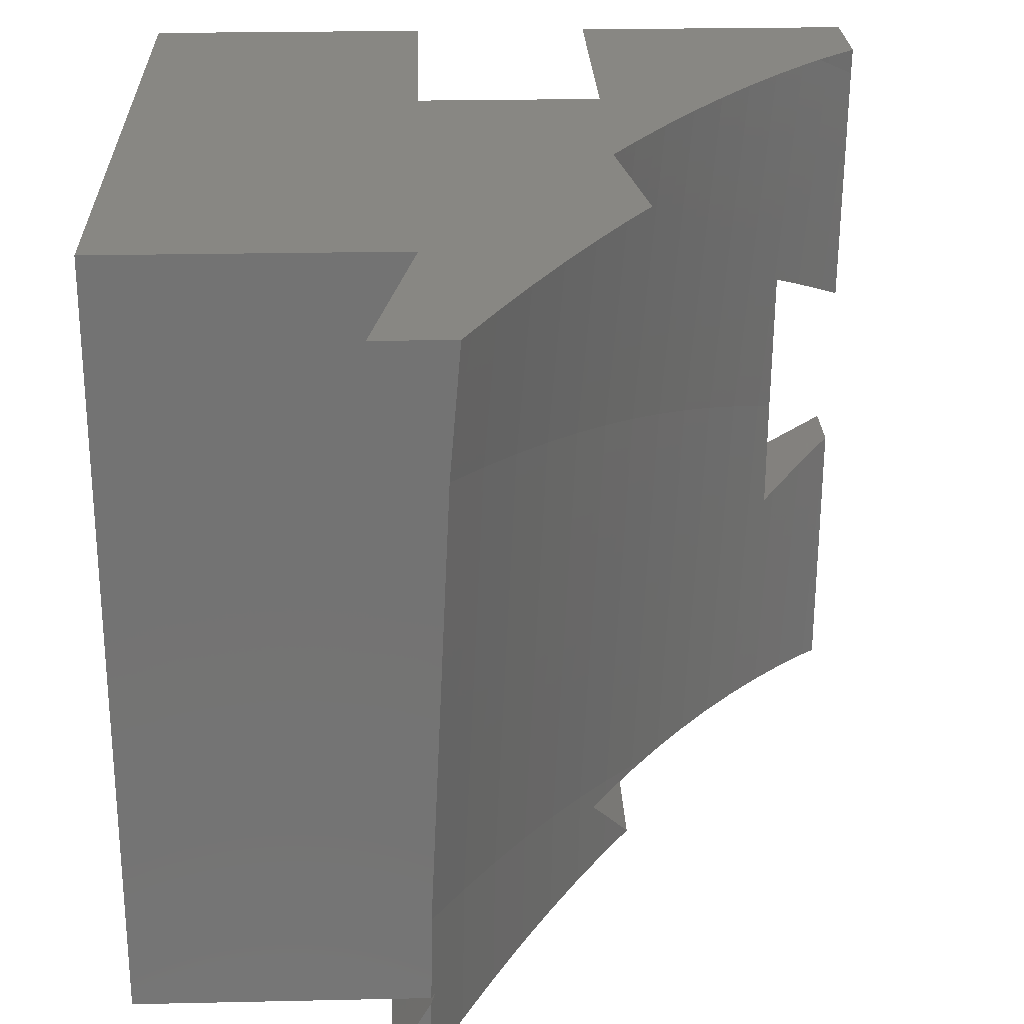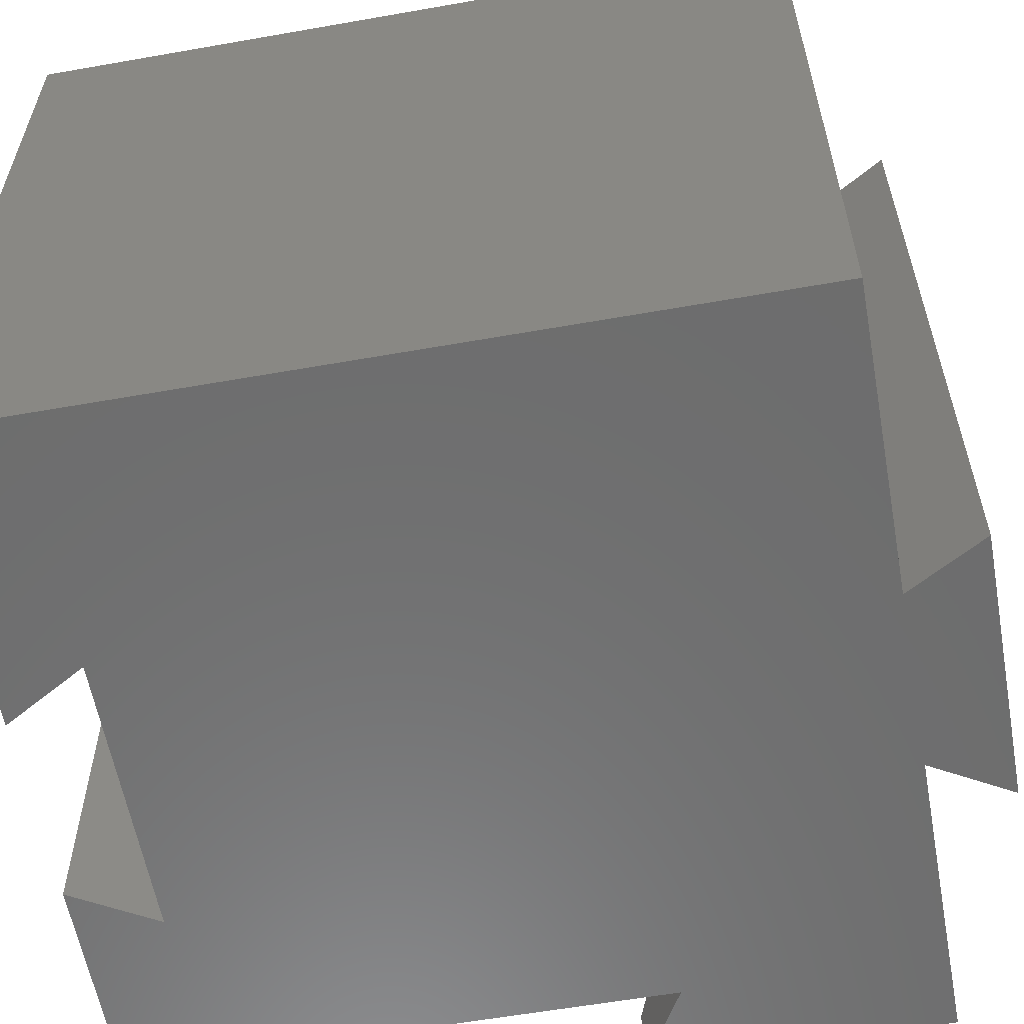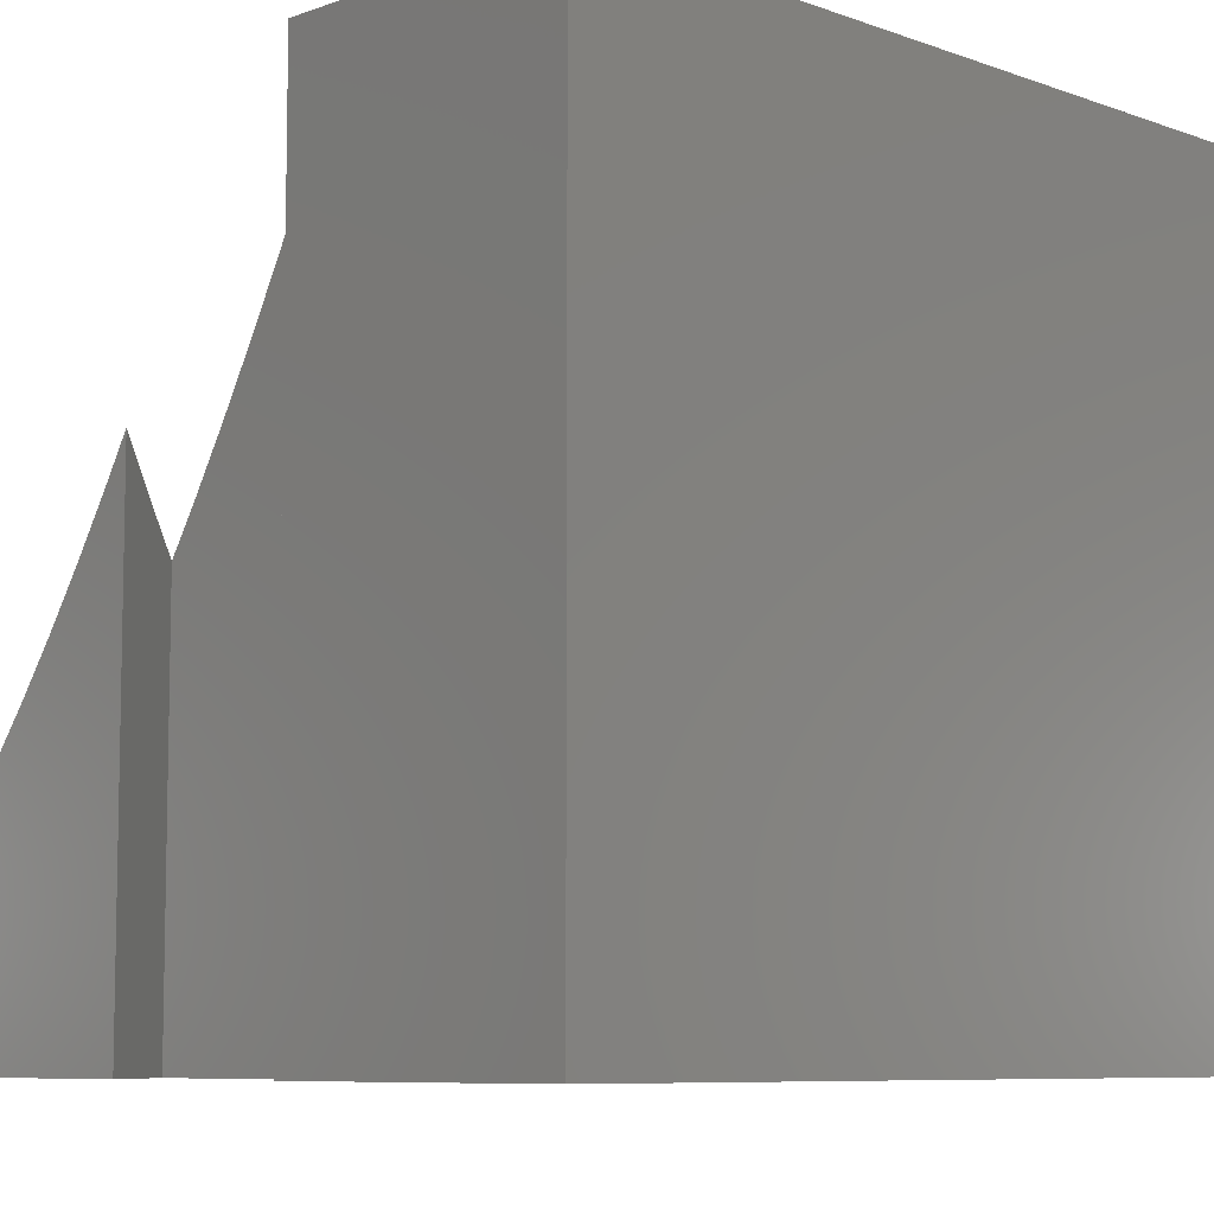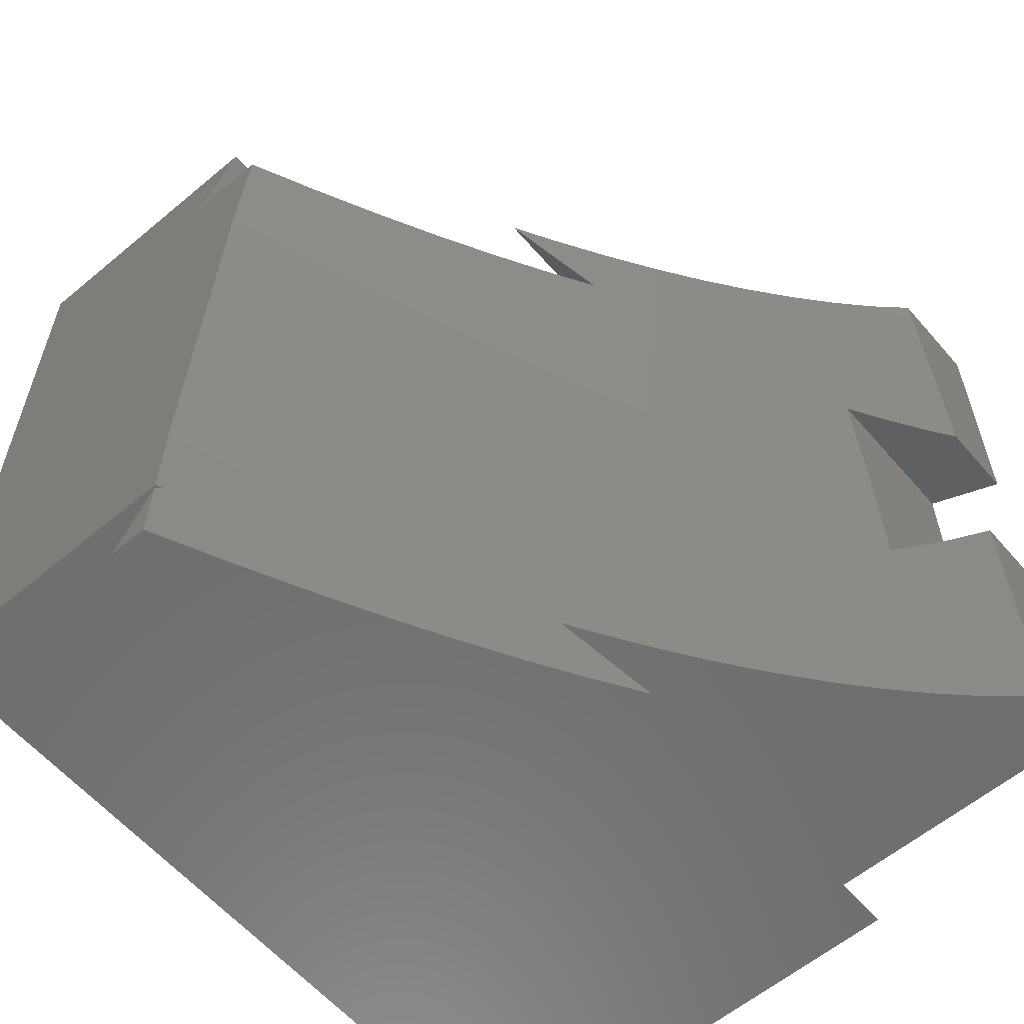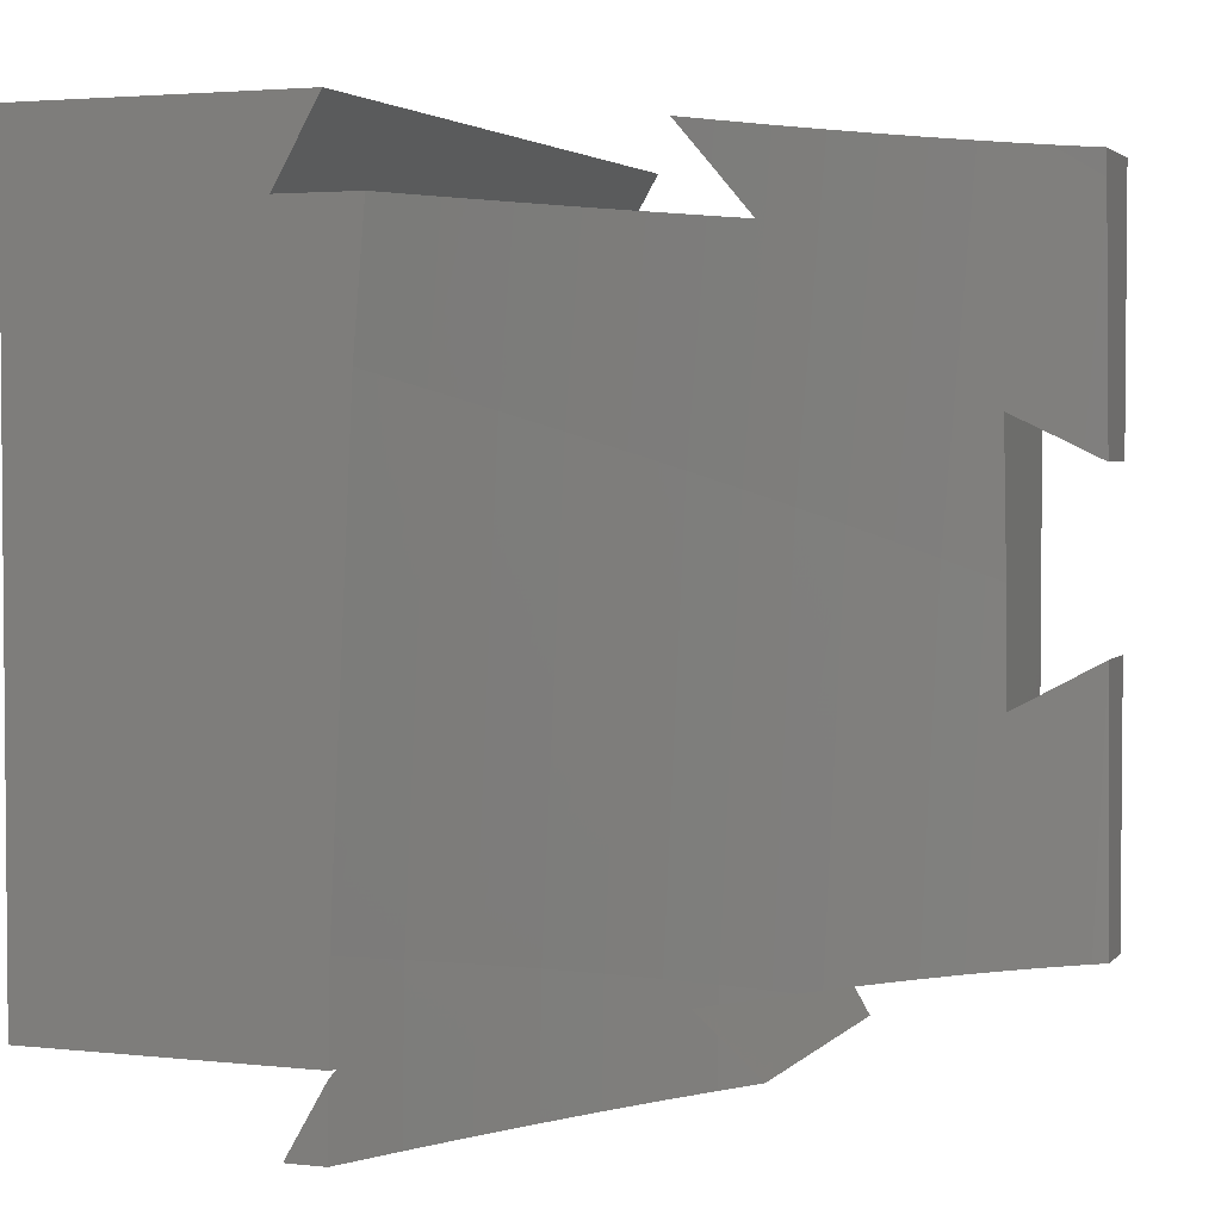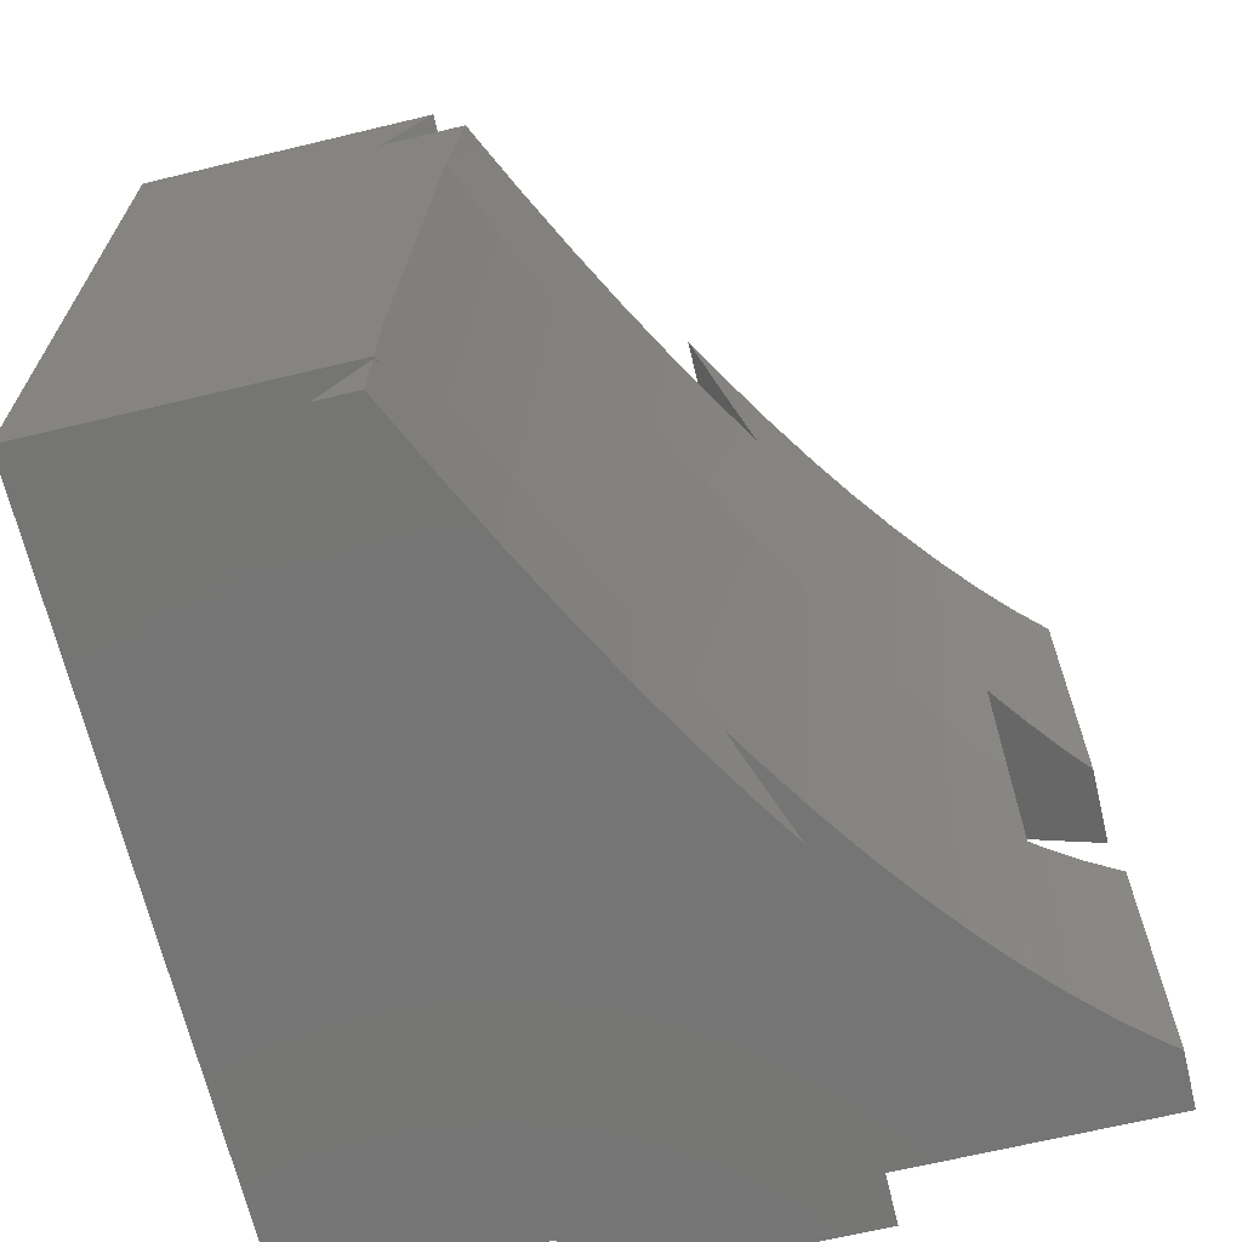
<metadata>
{"format":"stl","ext":"stl","renderer":"f3d","projection":"perspective","resolution":1024,"background":"white","views":[{"elev":24.8,"azim":-2.0,"up":"+Y"},{"elev":-59.2,"azim":-79.7,"up":"+Z"},{"elev":-7.8,"azim":-135.1,"up":"+Z"},{"elev":-59.6,"azim":40.6,"up":"+Y"},{"elev":3.0,"azim":20.7,"up":"+Y"},{"elev":-67.5,"azim":13.5,"up":"+Y"}]}
</metadata>
<code>
# stl→obj: 143 verts, 282 faces
v -50 -50 0
v -50 50 99.8
v -50 50 0
v -50 -50 99.8
v 50 -42.81 7.666
v 50 -12.12 0
v 50 -12.12 8.774
v 50 -50 0
v 50 -50 7.407
v 50 46.45 12.82
v 50 50 0
v 50 50 13.23
v 50 45.28 12.72
v 50 44.15 12.63
v 50 18.29 10.79
v 50 12.12 0
v 50 12.12 10.35
v -12.12 50 0
v -12.12 50 99.8
v 46.23 50 16.77
v 46.14 50 16.86
v 44.44 50 18.61
v 12.12 50 0
v 41.72 50 21.49
v 41.57 50 21.66
v 37.33 50 26.54
v 36.96 50 27
v 32.94 50 32.01
v 32.35 50 32.8
v 28.56 50 37.89
v 27.75 50 39.05
v 24.17 50 44.19
v 23.15 50 45.74
v 19.77 50 50.9
v 18.55 50 52.89
v 13.95 50 60.49
v 12.12 50 63.62
v 15.38 50 58.03
v -11.55 -50 98.8
v -12.01 -50 99.8
v -11.55 -50 0
v 11.55 -50 0
v 13.46 -50 51.2
v 11.55 -50 54.38
v 13.63 -50 50.9
v 17.86 -50 44.28
v 17.91 -50 44.19
v 20 -50 41.12
v 22.22 -50 37.89
v 22.29 -50 37.81
v 26.55 -50 32.01
v 26.74 -50 31.77
v 30.88 -50 26.54
v 31.2 -50 26.17
v 35.21 -50 21.49
v 35.66 -50 21.01
v 39.54 -50 16.86
v 40.12 -50 16.28
v 43.86 -50 12.63
v 44.59 -50 12
v 48.19 -50 8.827
v 49.05 -50 8.151
v -17.32 -60 99.8
v -9.401 -60 93.86
v -12.17 -60 99.8
v -7.929 -60 90.7
v -5.014 -60 84.71
v -3.646 -60 81.91
v -17.32 -60 0
v -0.6257 -60 76
v 0.6364 -60 73.53
v 3.763 -60 67.72
v 4.918 -60 65.57
v 8.154 -60 59.87
v 9.201 -60 58.03
v 12.55 -60 52.46
v 13.48 -60 50.9
v 16.94 -60 45.48
v 17.32 -60 44.89
v 17.32 -60 0
v -12.02 -50.83 99.8
v 13.2 -52.86 51.56
v 13.58 -53.52 50.9
v 16.99 -59.43 45.42
v 39.5 10.57 20.39
v 39.5 18.19 0
v 39.5 18.19 21.05
v 39.5 -2.429 19.26
v 39.5 -18.19 0
v 39.5 -18.19 18.47
v 40.68 17.51 19.75
v 43.3 15.99 16.86
v 44.86 15.09 15.28
v 47.49 13.57 12.63
v 49.04 12.68 11.22
v 49.93 -12.16 8.827
v 49.52 -12.4 9.181
v 45.49 -14.73 12.63
v 44.66 -15.21 13.42
v 41.05 -17.29 16.86
v 39.81 -18.01 18.15
v -6.131 39.5 97.04
v -18.19 39.5 99.8
v -7.449 39.5 99.8
v -3.095 39.5 90.7
v -1.547 39.5 87.6
v 1.306 39.5 81.91
v 3.039 39.5 78.6
v -18.19 39.5 0
v 5.706 39.5 73.53
v 7.627 39.5 70.05
v 10.1 39.5 65.57
v 12.22 39.5 61.95
v 14.5 39.5 58.03
v 16.81 39.5 54.28
v 18.19 39.5 52.05
v 18.19 39.5 0
v 13.54 47.54 60.83
v 14.97 45.07 58.03
v 17.11 41.36 54.04
v -8.891 22.54 99.8
v -8.945 21.91 99.8
v -11.8 -37.5 99.8
v -11.83 -38.14 99.8
v -4.768 19.78 90.7
v -7.618 -39.73 90.7
v -0.544 17.64 81.91
v -3.36 -41.33 81.91
v 3.679 15.5 73.53
v 0.897 -42.93 73.53
v 7.903 13.36 65.57
v 5.154 -44.51 65.57
v 12.13 11.24 58.03
v 9.412 -46.1 58.03
v 16.35 9.113 50.9
v 13.67 -47.67 50.9
v 20.57 6.995 44.19
v 17.93 -49.24 44.19
v 24.8 4.883 37.89
v 29.02 2.776 32.01
v 33.24 0.674 26.54
v 37.47 -1.422 21.49
v 46.02 48.99 16.86
f 1 2 3
f 2 1 4
f 5 6 7
f 8 5 9
f 5 8 6
f 10 11 12
f 13 11 10
f 14 11 13
f 15 11 14
f 16 15 17
f 15 16 11
f 18 2 19
f 2 18 3
f 11 20 12
f 11 21 20
f 11 22 21
f 23 22 11
f 22 23 24
f 24 23 25
f 25 23 26
f 26 23 27
f 27 23 28
f 28 23 29
f 29 23 30
f 30 23 31
f 31 23 32
f 32 23 33
f 33 23 34
f 34 23 35
f 36 23 37
f 38 23 36
f 35 23 38
f 4 39 40
f 1 39 4
f 39 1 41
f 42 43 44
f 42 45 43
f 42 46 45
f 42 47 46
f 42 48 47
f 42 49 48
f 42 50 49
f 42 51 50
f 42 52 51
f 42 53 52
f 42 54 53
f 42 55 54
f 42 56 55
f 42 57 56
f 42 58 57
f 42 59 58
f 8 59 42
f 59 8 60
f 60 8 61
f 61 8 62
f 62 8 9
f 63 64 65
f 63 66 64
f 63 67 66
f 63 68 67
f 69 68 63
f 68 69 70
f 70 69 71
f 71 69 72
f 72 69 73
f 73 69 74
f 74 69 75
f 75 69 76
f 76 69 77
f 69 78 77
f 69 79 78
f 79 69 80
f 69 39 41
f 63 39 69
f 39 63 81
f 82 42 44
f 83 42 82
f 84 42 83
f 79 42 84
f 42 79 80
f 85 86 87
f 88 86 85
f 89 88 90
f 88 89 86
f 86 91 87
f 86 92 91
f 86 93 92
f 86 94 93
f 86 95 94
f 86 17 95
f 17 86 16
f 6 96 7
f 6 97 96
f 89 97 6
f 97 89 98
f 98 89 99
f 99 89 100
f 100 89 101
f 101 89 90
f 102 103 104
f 105 103 102
f 106 103 105
f 107 103 106
f 108 103 107
f 109 108 110
f 109 110 111
f 109 111 112
f 109 112 113
f 109 113 114
f 109 114 115
f 109 115 116
f 109 116 117
f 108 109 103
f 103 18 19
f 18 103 109
f 23 118 37
f 23 119 118
f 23 120 119
f 116 23 117
f 23 116 120
f 19 2 103
f 103 121 104
f 103 122 121
f 2 122 103
f 122 4 123
f 123 4 124
f 122 2 4
f 124 4 40
f 65 81 63
f 80 41 42
f 41 80 69
f 8 89 6
f 89 117 86
f 42 89 8
f 41 89 42
f 109 89 41
f 89 109 117
f 109 41 1
f 86 11 16
f 117 11 86
f 11 117 23
f 109 3 18
f 3 109 1
f 102 104 121
f 125 121 122
f 121 105 102
f 105 121 125
f 125 122 123
f 126 123 124
f 126 125 123
f 39 124 40
f 124 39 126
f 64 81 65
f 81 64 39
f 39 64 126
f 66 126 64
f 106 105 125
f 125 107 106
f 107 125 127
f 127 125 126
f 128 127 126
f 66 128 126
f 128 66 67
f 68 128 67
f 108 107 127
f 127 110 108
f 110 127 129
f 129 127 128
f 130 129 128
f 68 130 128
f 130 68 70
f 71 130 70
f 111 110 129
f 129 112 111
f 112 129 131
f 131 129 130
f 132 131 130
f 71 132 130
f 132 71 72
f 73 132 72
f 113 112 131
f 118 36 37
f 131 114 113
f 114 131 133
f 118 38 36
f 38 118 119
f 133 131 132
f 134 133 132
f 73 134 132
f 134 73 74
f 75 134 74
f 115 114 133
f 119 35 38
f 35 119 120
f 115 133 116
f 120 34 35
f 116 34 120
f 116 135 34
f 135 116 133
f 135 133 134
f 136 135 134
f 134 44 136
f 75 44 134
f 75 82 44
f 82 75 76
f 136 44 43
f 45 136 43
f 76 83 82
f 83 76 77
f 33 34 135
f 135 32 33
f 32 135 137
f 137 135 136
f 138 137 136
f 45 138 136
f 138 45 46
f 77 84 83
f 84 77 78
f 47 138 46
f 79 84 78
f 31 32 137
f 137 30 31
f 30 137 139
f 139 137 138
f 49 138 48
f 138 49 139
f 48 138 47
f 29 30 139
f 139 28 29
f 28 139 140
f 49 140 139
f 140 49 50
f 51 140 50
f 27 28 140
f 140 26 27
f 26 140 141
f 51 141 140
f 141 51 52
f 53 141 52
f 25 26 141
f 141 24 25
f 24 141 142
f 53 142 141
f 142 53 54
f 55 142 54
f 143 21 22
f 24 143 22
f 24 87 143
f 87 142 85
f 142 87 24
f 143 87 91
f 88 85 142
f 92 143 91
f 142 90 88
f 90 142 55
f 56 90 55
f 90 56 101
f 57 101 56
f 101 57 100
f 143 12 20
f 12 143 10
f 20 21 143
f 93 14 13
f 14 93 94
f 143 13 10
f 92 13 143
f 13 92 93
f 99 59 98
f 59 99 58
f 100 58 99
f 58 100 57
f 17 15 95
f 94 15 14
f 15 94 95
f 97 61 96
f 61 97 60
f 98 60 97
f 60 98 59
f 9 5 62
f 96 5 7
f 61 5 96
f 5 61 62

</code>
